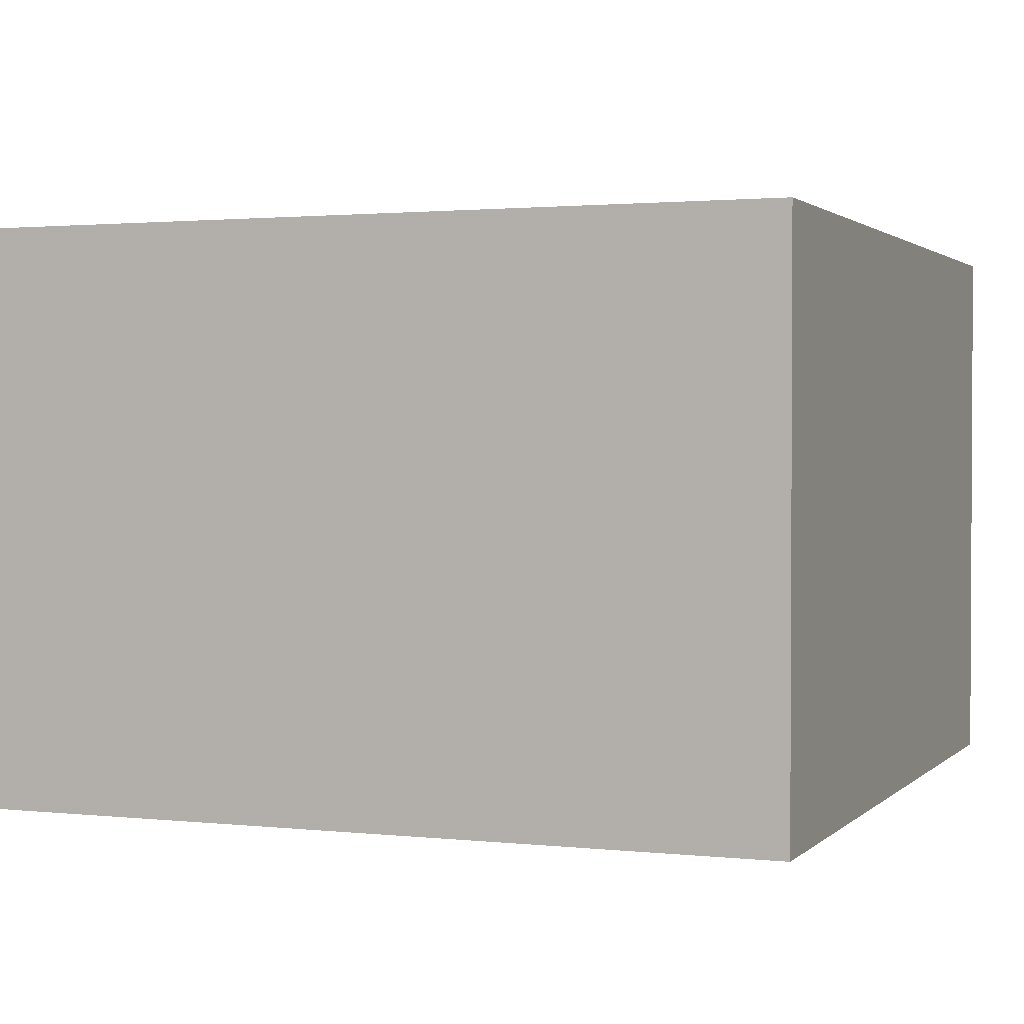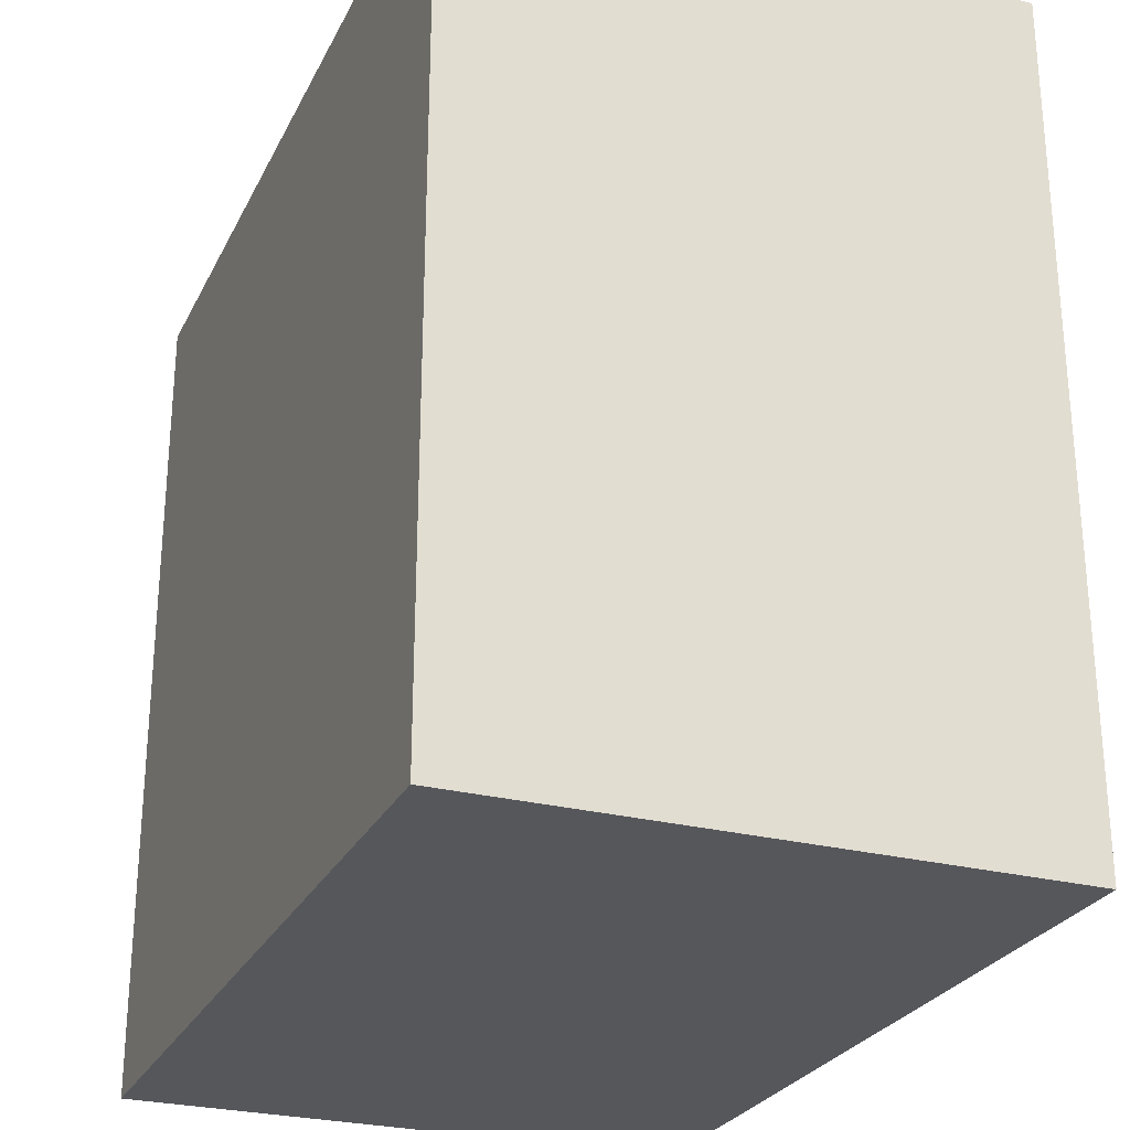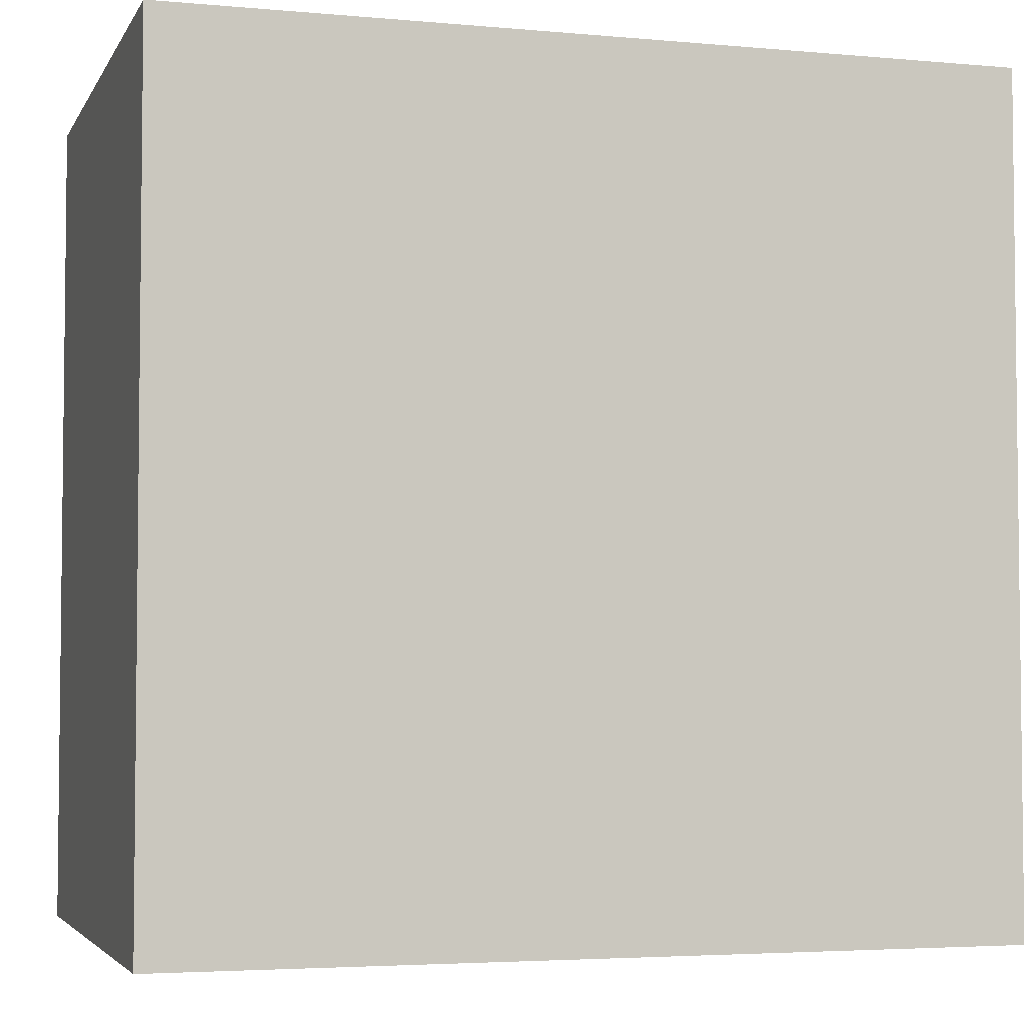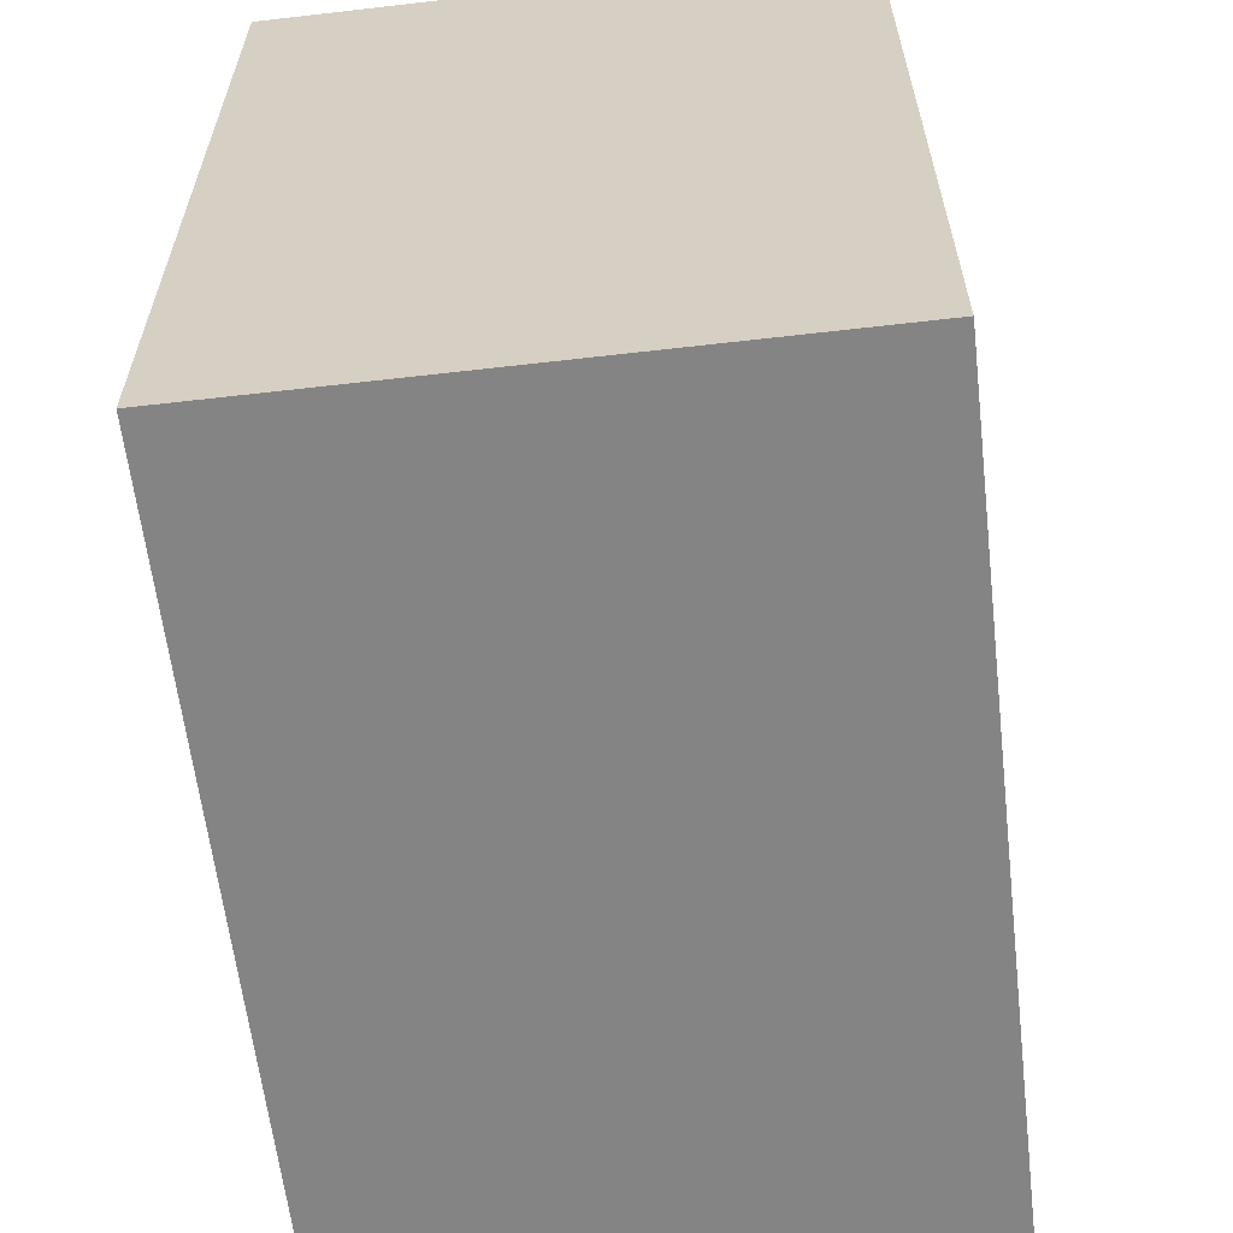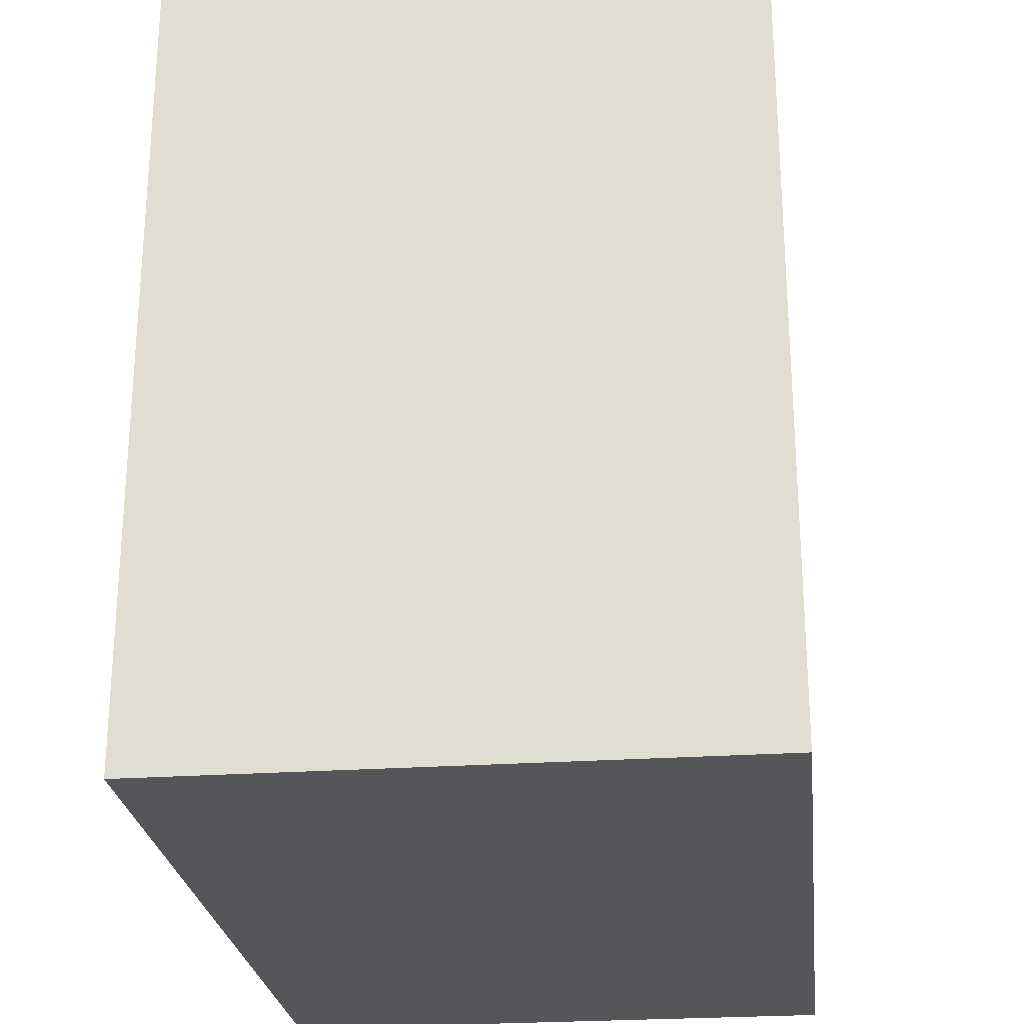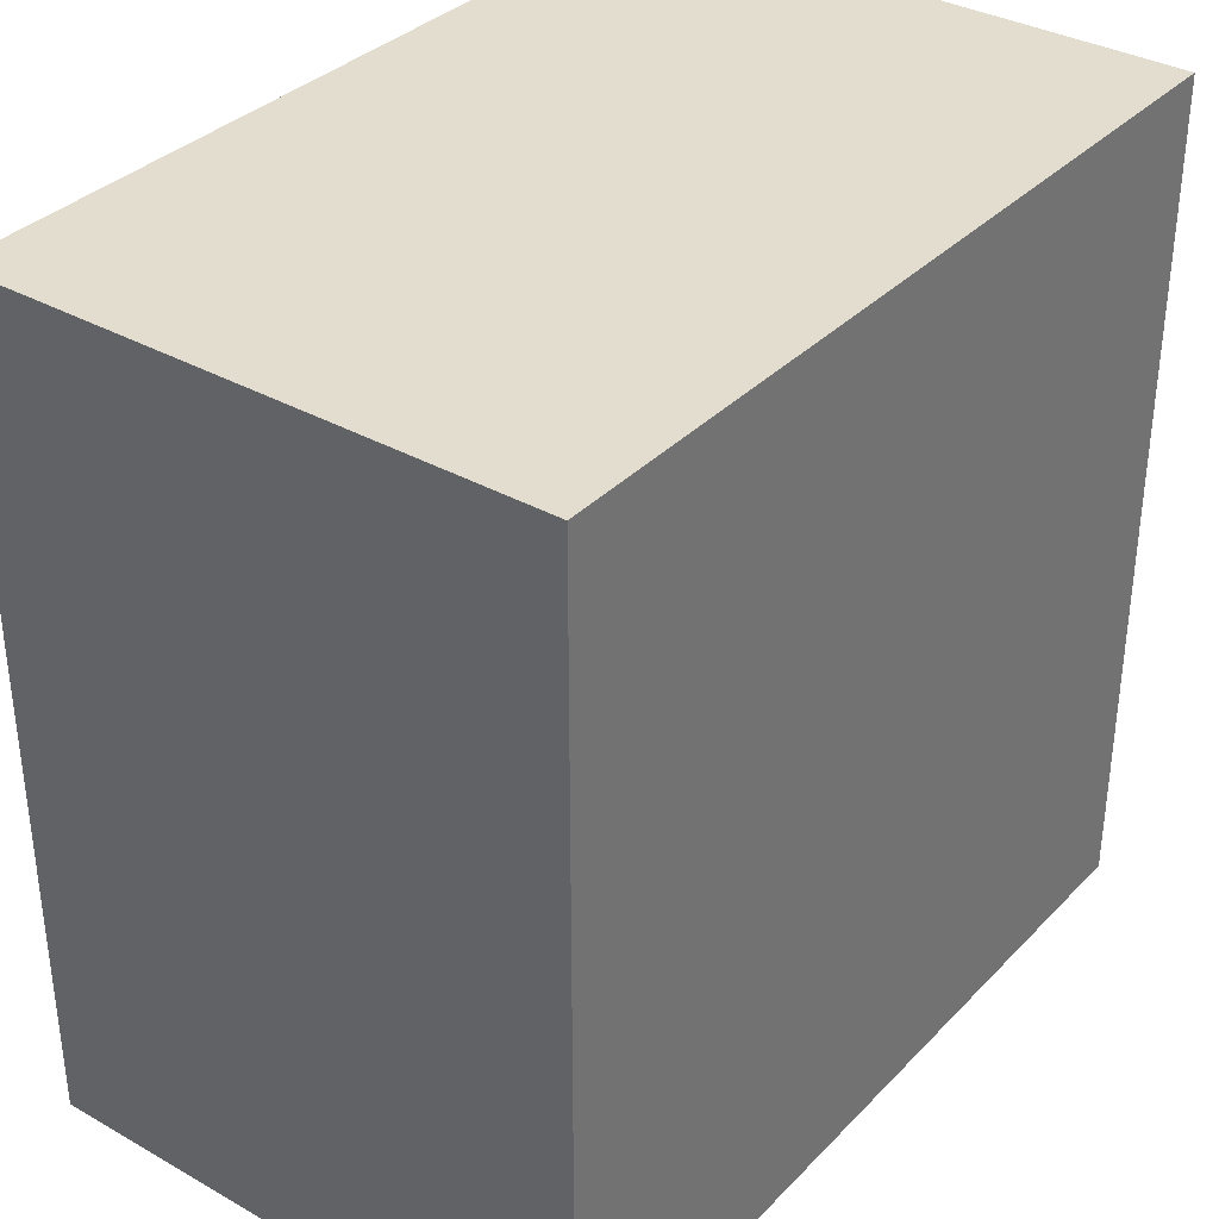
<metadata>
{"format":"obj","ext":"obj","renderer":"f3d","projection":"perspective","resolution":1024,"background":"white","views":[{"elev":1.7,"azim":-158.6,"up":"+Y"},{"elev":-26.8,"azim":-111.8,"up":"+Z"},{"elev":-4.0,"azim":163.3,"up":"+Z"},{"elev":-61.5,"azim":-83.3,"up":"+Z"},{"elev":-25.3,"azim":-83.6,"up":"+Z"},{"elev":34.8,"azim":-53.0,"up":"+Z"}]}
</metadata>
<code>
v -2.3 0 2.3
v 2.3 0 2.3
v 2.3 3.1 2.3
v -2.3 3.1 2.3
v -2.3 0 -2.3
v -2.3 0 2.3
v -2.3 3.1 2.3
v -2.3 3.1 -2.3
v 2.3 0 -2.3
v -2.3 0 -2.3
v -2.3 3.1 -2.3
v 2.3 3.1 -2.3
v 2.3 0 2.3
v 2.3 0 -2.3
v 2.3 3.1 -2.3
v 2.3 3.1 2.3
v 2.3 3.1 2.3
v 2.3 3.1 -2.3
v -2.3 3.1 -2.3
v -2.3 3.1 2.3
v 2.3 0 -2.3
v 2.3 0 2.3
v -2.3 0 2.3
v -2.3 0 -2.3
g 2fa28840-e2e3-11ea-9040-54bf646e7e1f
f 1 2 4
f 4 2 3
g 2fa3246c-e2e3-11ea-9df7-54bf646e7e1f
f 5 6 8
f 8 6 7
g 2fa3c086-e2e3-11ea-82e3-54bf646e7e1f
f 9 10 12
f 12 10 11
g 2fa45cc6-e2e3-11ea-8db2-54bf646e7e1f
f 13 14 16
f 16 14 15
g 2fa52024-e2e3-11ea-8d55-54bf646e7e1f
f 17 18 20
f 20 18 19
g 2fa5bc5c-e2e3-11ea-85dd-54bf646e7e1f
f 22 23 21
f 21 23 24

</code>
